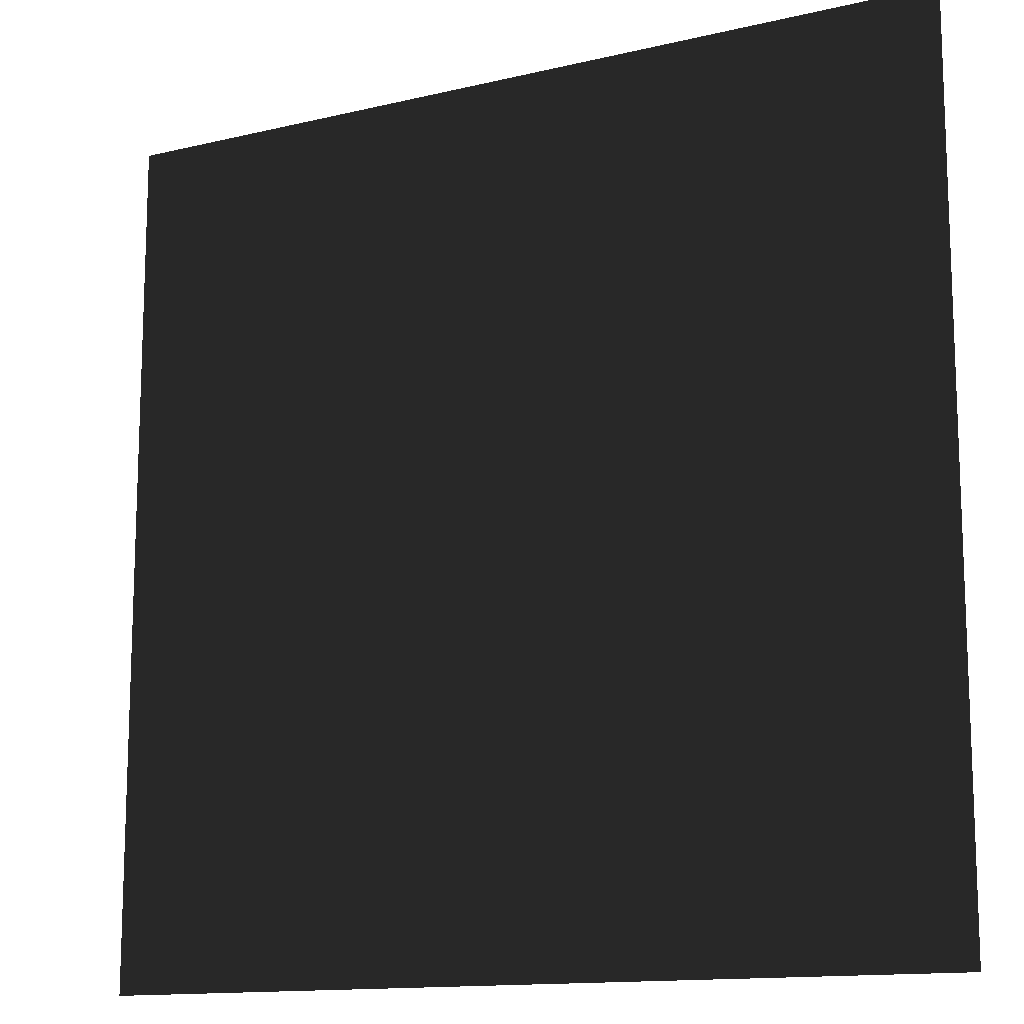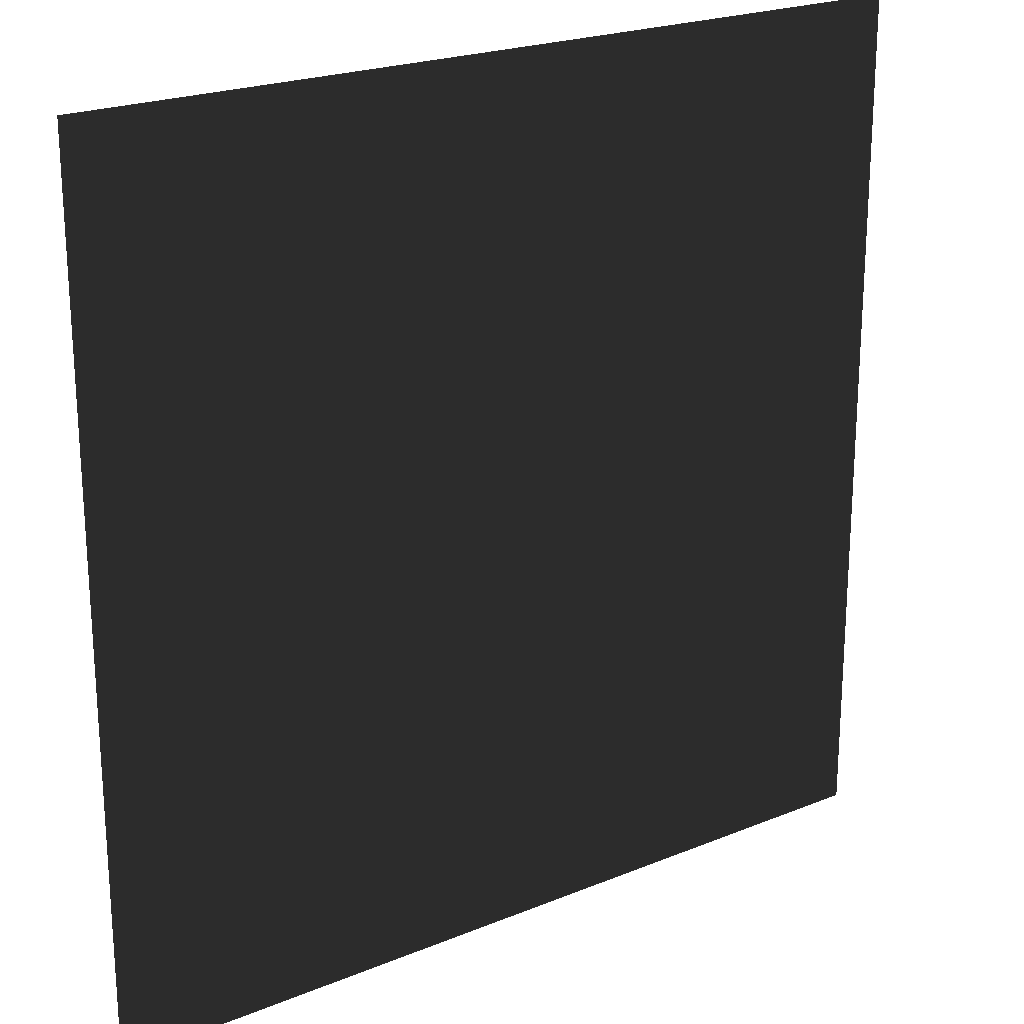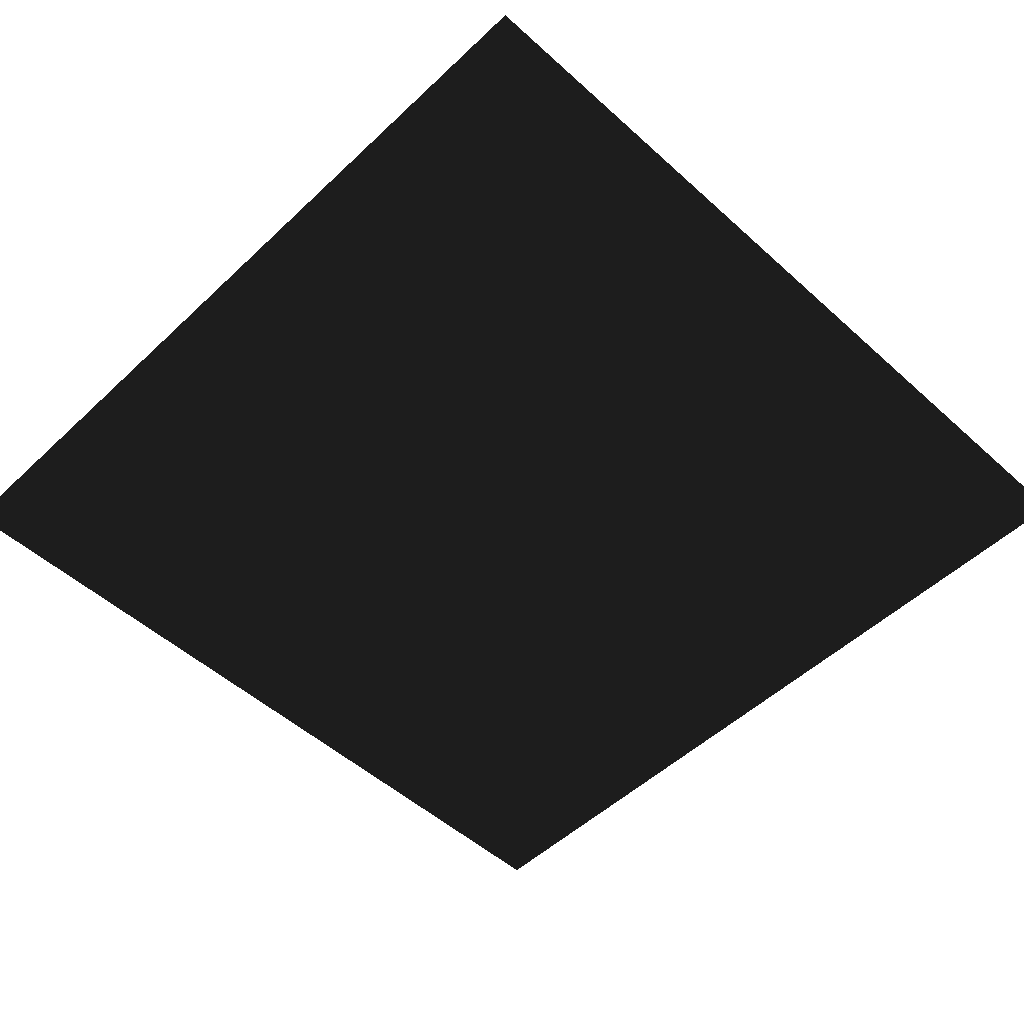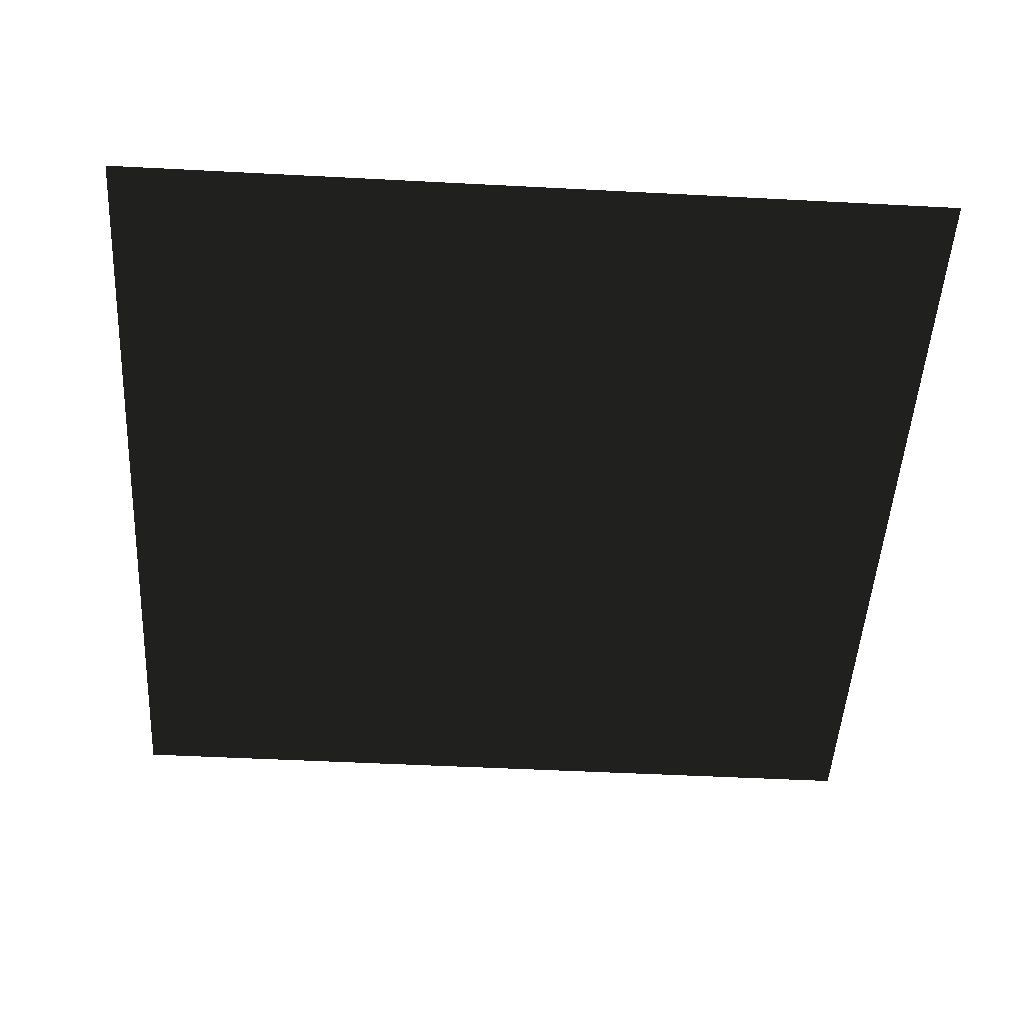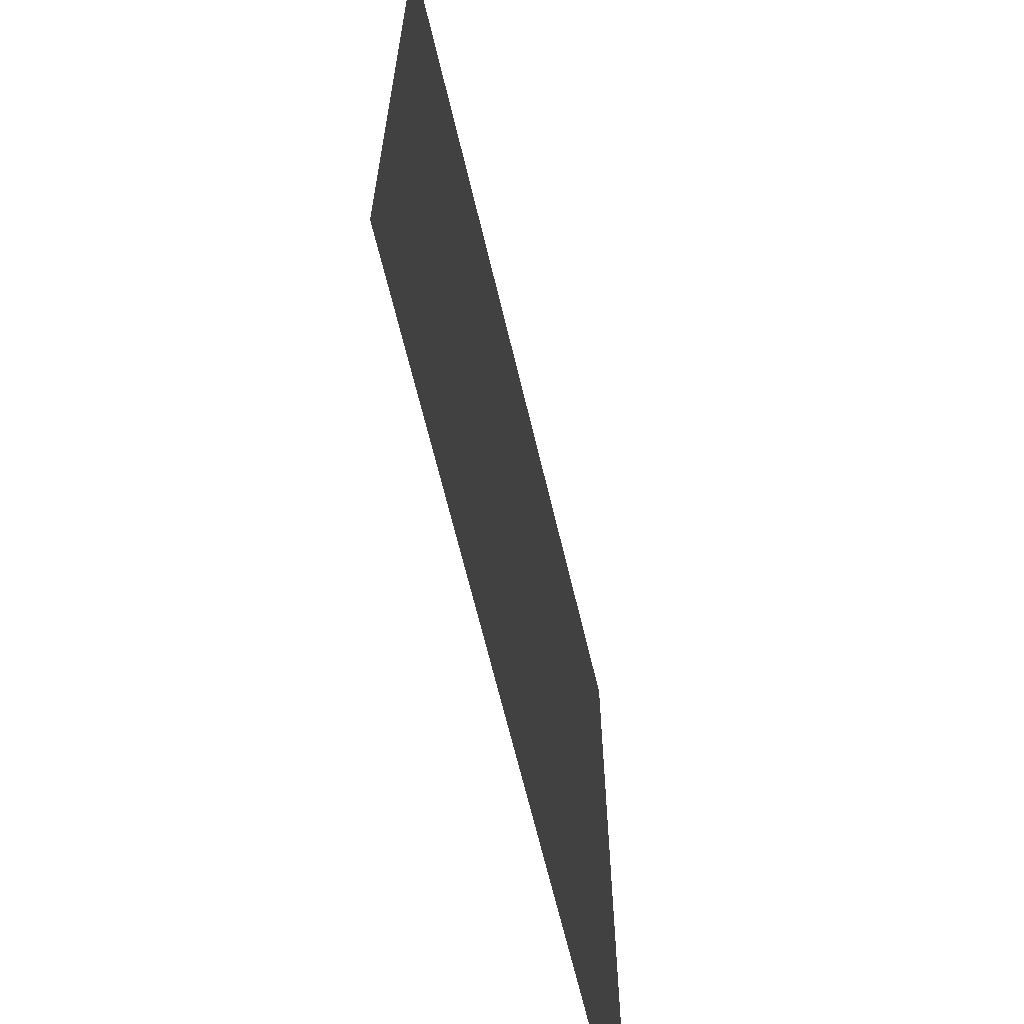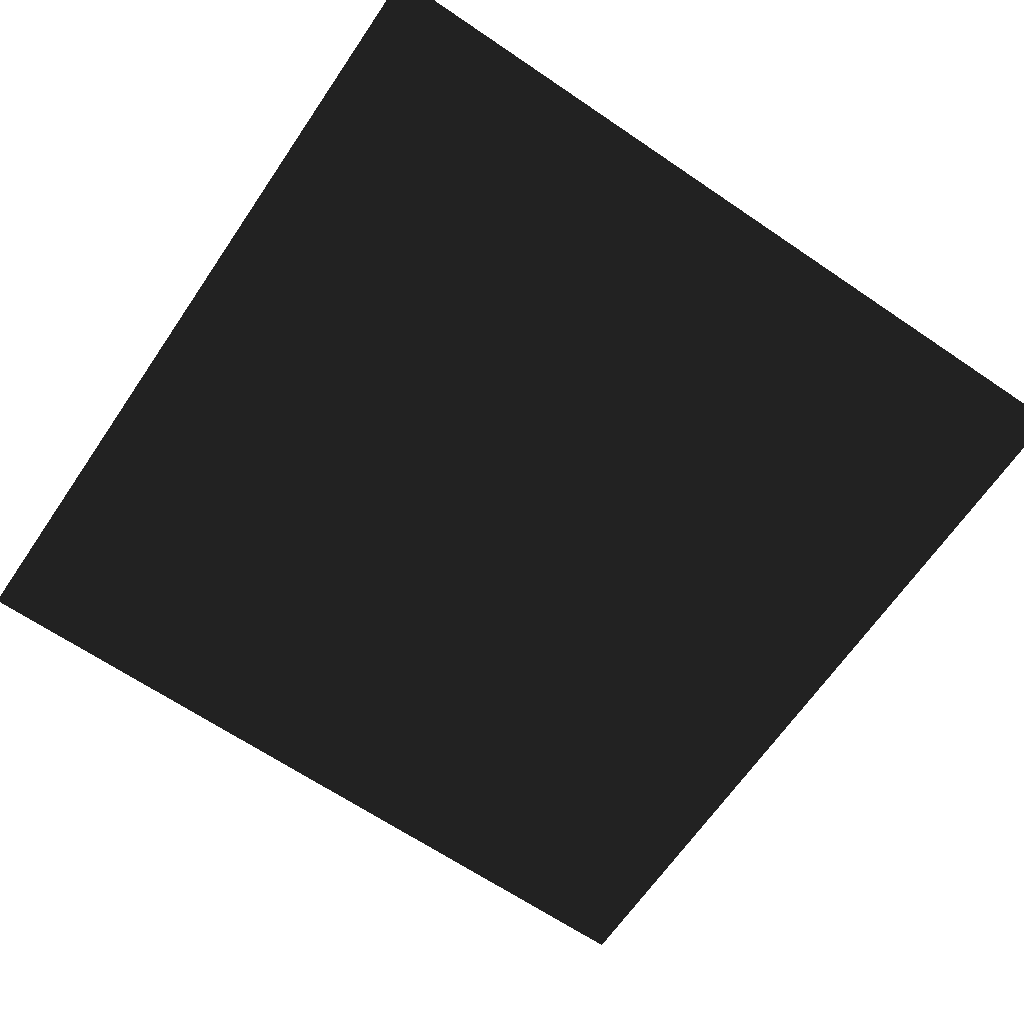
<metadata>
{"format":"obj","ext":"obj","renderer":"f3d","projection":"perspective","resolution":1024,"background":"white","views":[{"elev":-13.4,"azim":28.5,"up":"+Y"},{"elev":22.0,"azim":-35.6,"up":"+Y"},{"elev":-51.2,"azim":-134.4,"up":"+Z"},{"elev":-49.4,"azim":-3.3,"up":"+Z"},{"elev":-65.8,"azim":-76.6,"up":"+Y"},{"elev":-65.7,"azim":-124.3,"up":"+Z"}]}
</metadata>
<code>
o #ID1200
v 0.6823 -0.5506 0.02845
v 0.5894 -0.5506 0.02845
v 0.6823 -0.4577 0.02845
v 0.5894 -0.4577 0.02845
v 0.5894 -0.5506 0.02845
v 0.6823 -0.4577 0.02845
v 0.5894 -0.4577 0.02845
v 0.6823 -0.5506 0.02845
f 3 2 1
f 2 3 4
f 7 6 5
f 8 5 6

</code>
